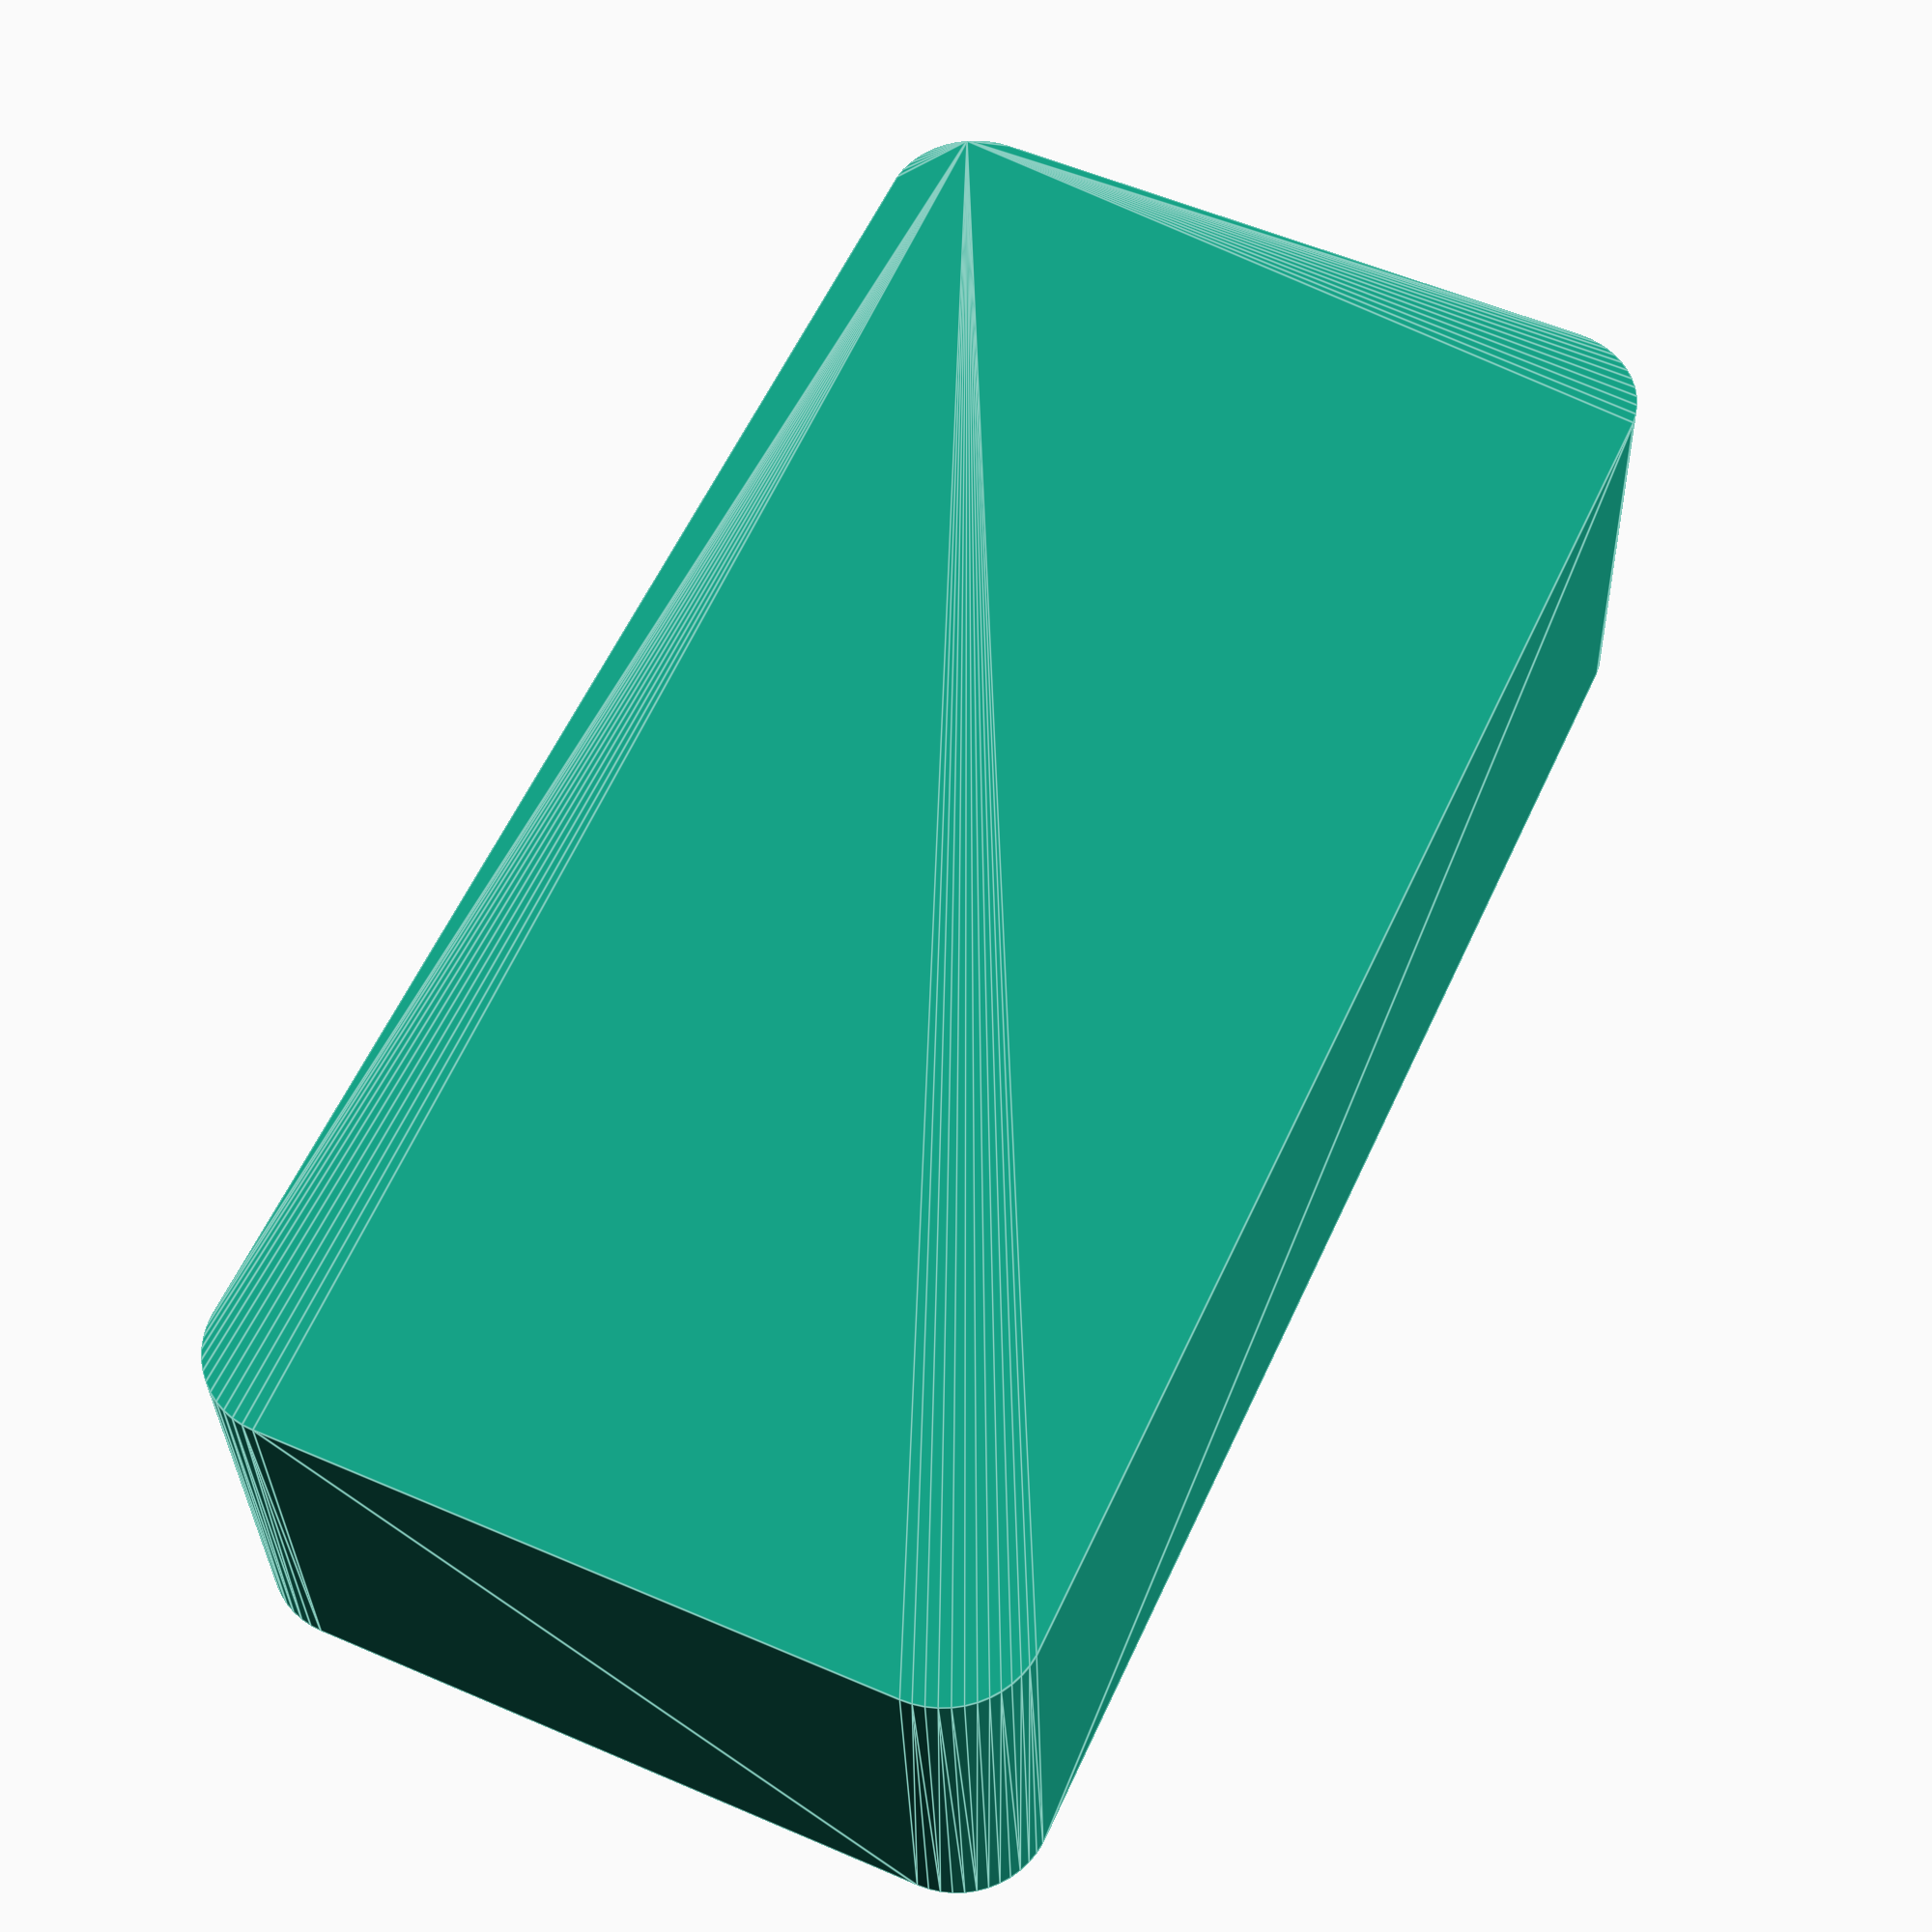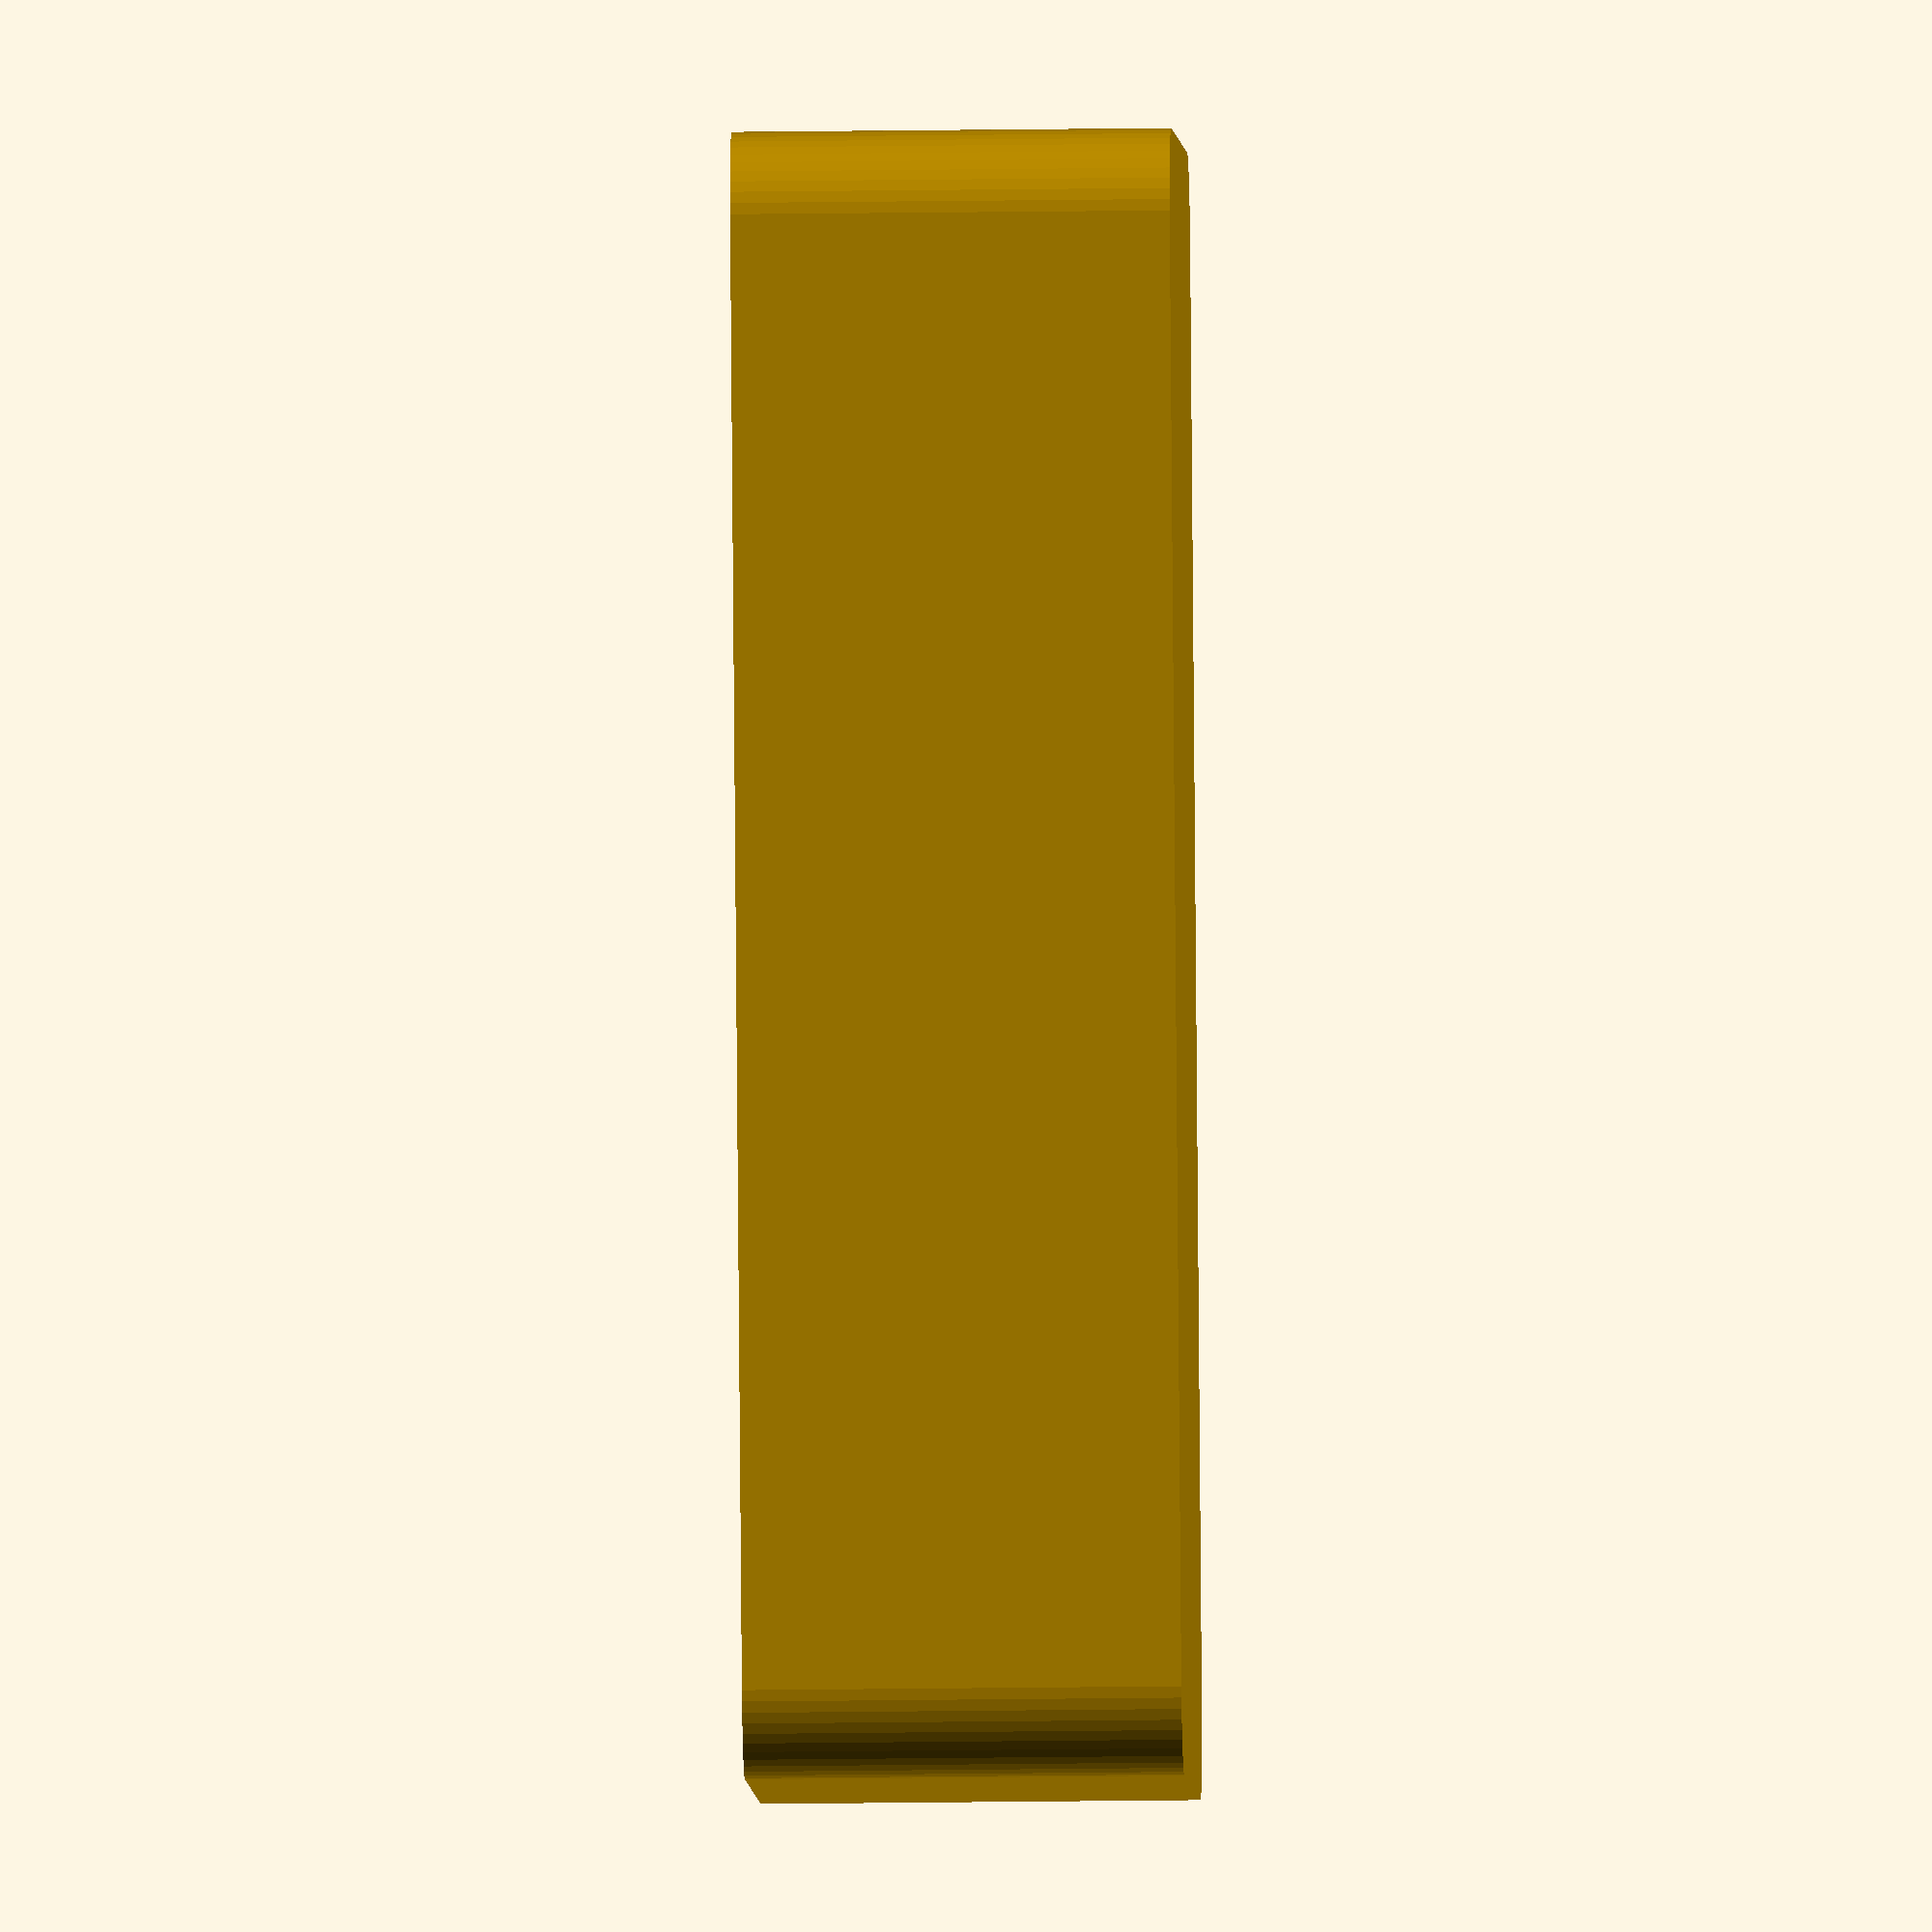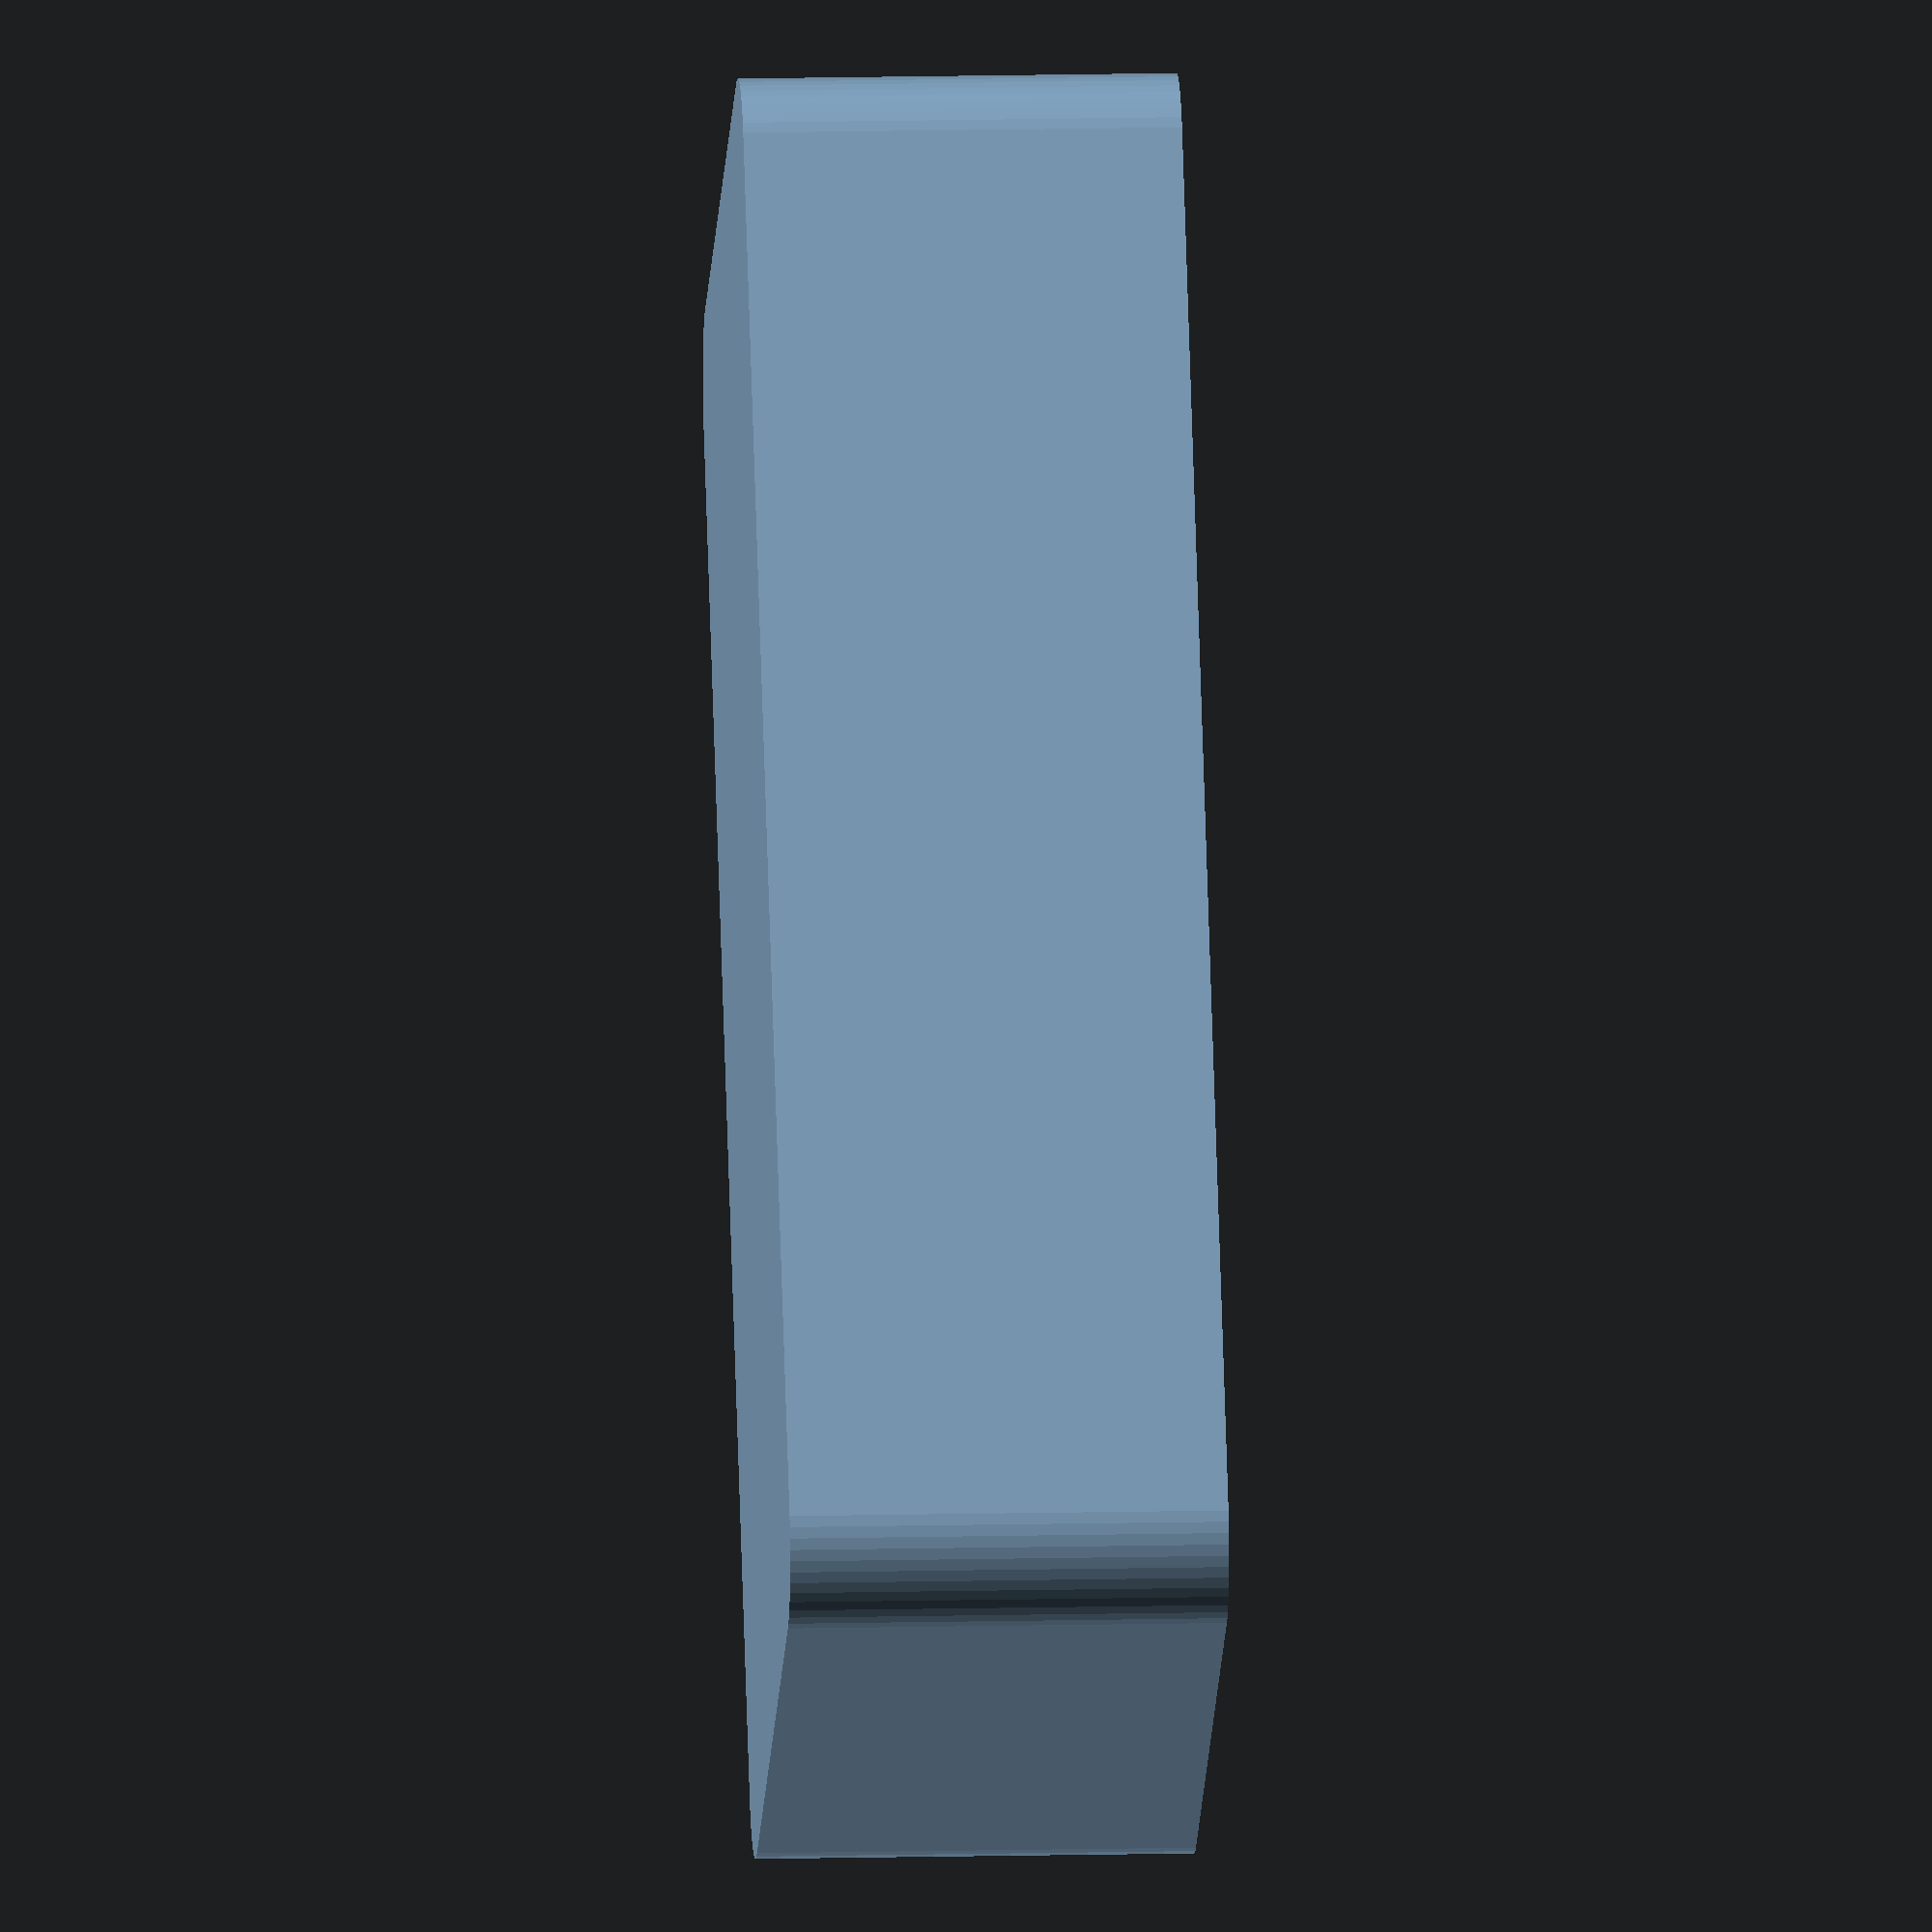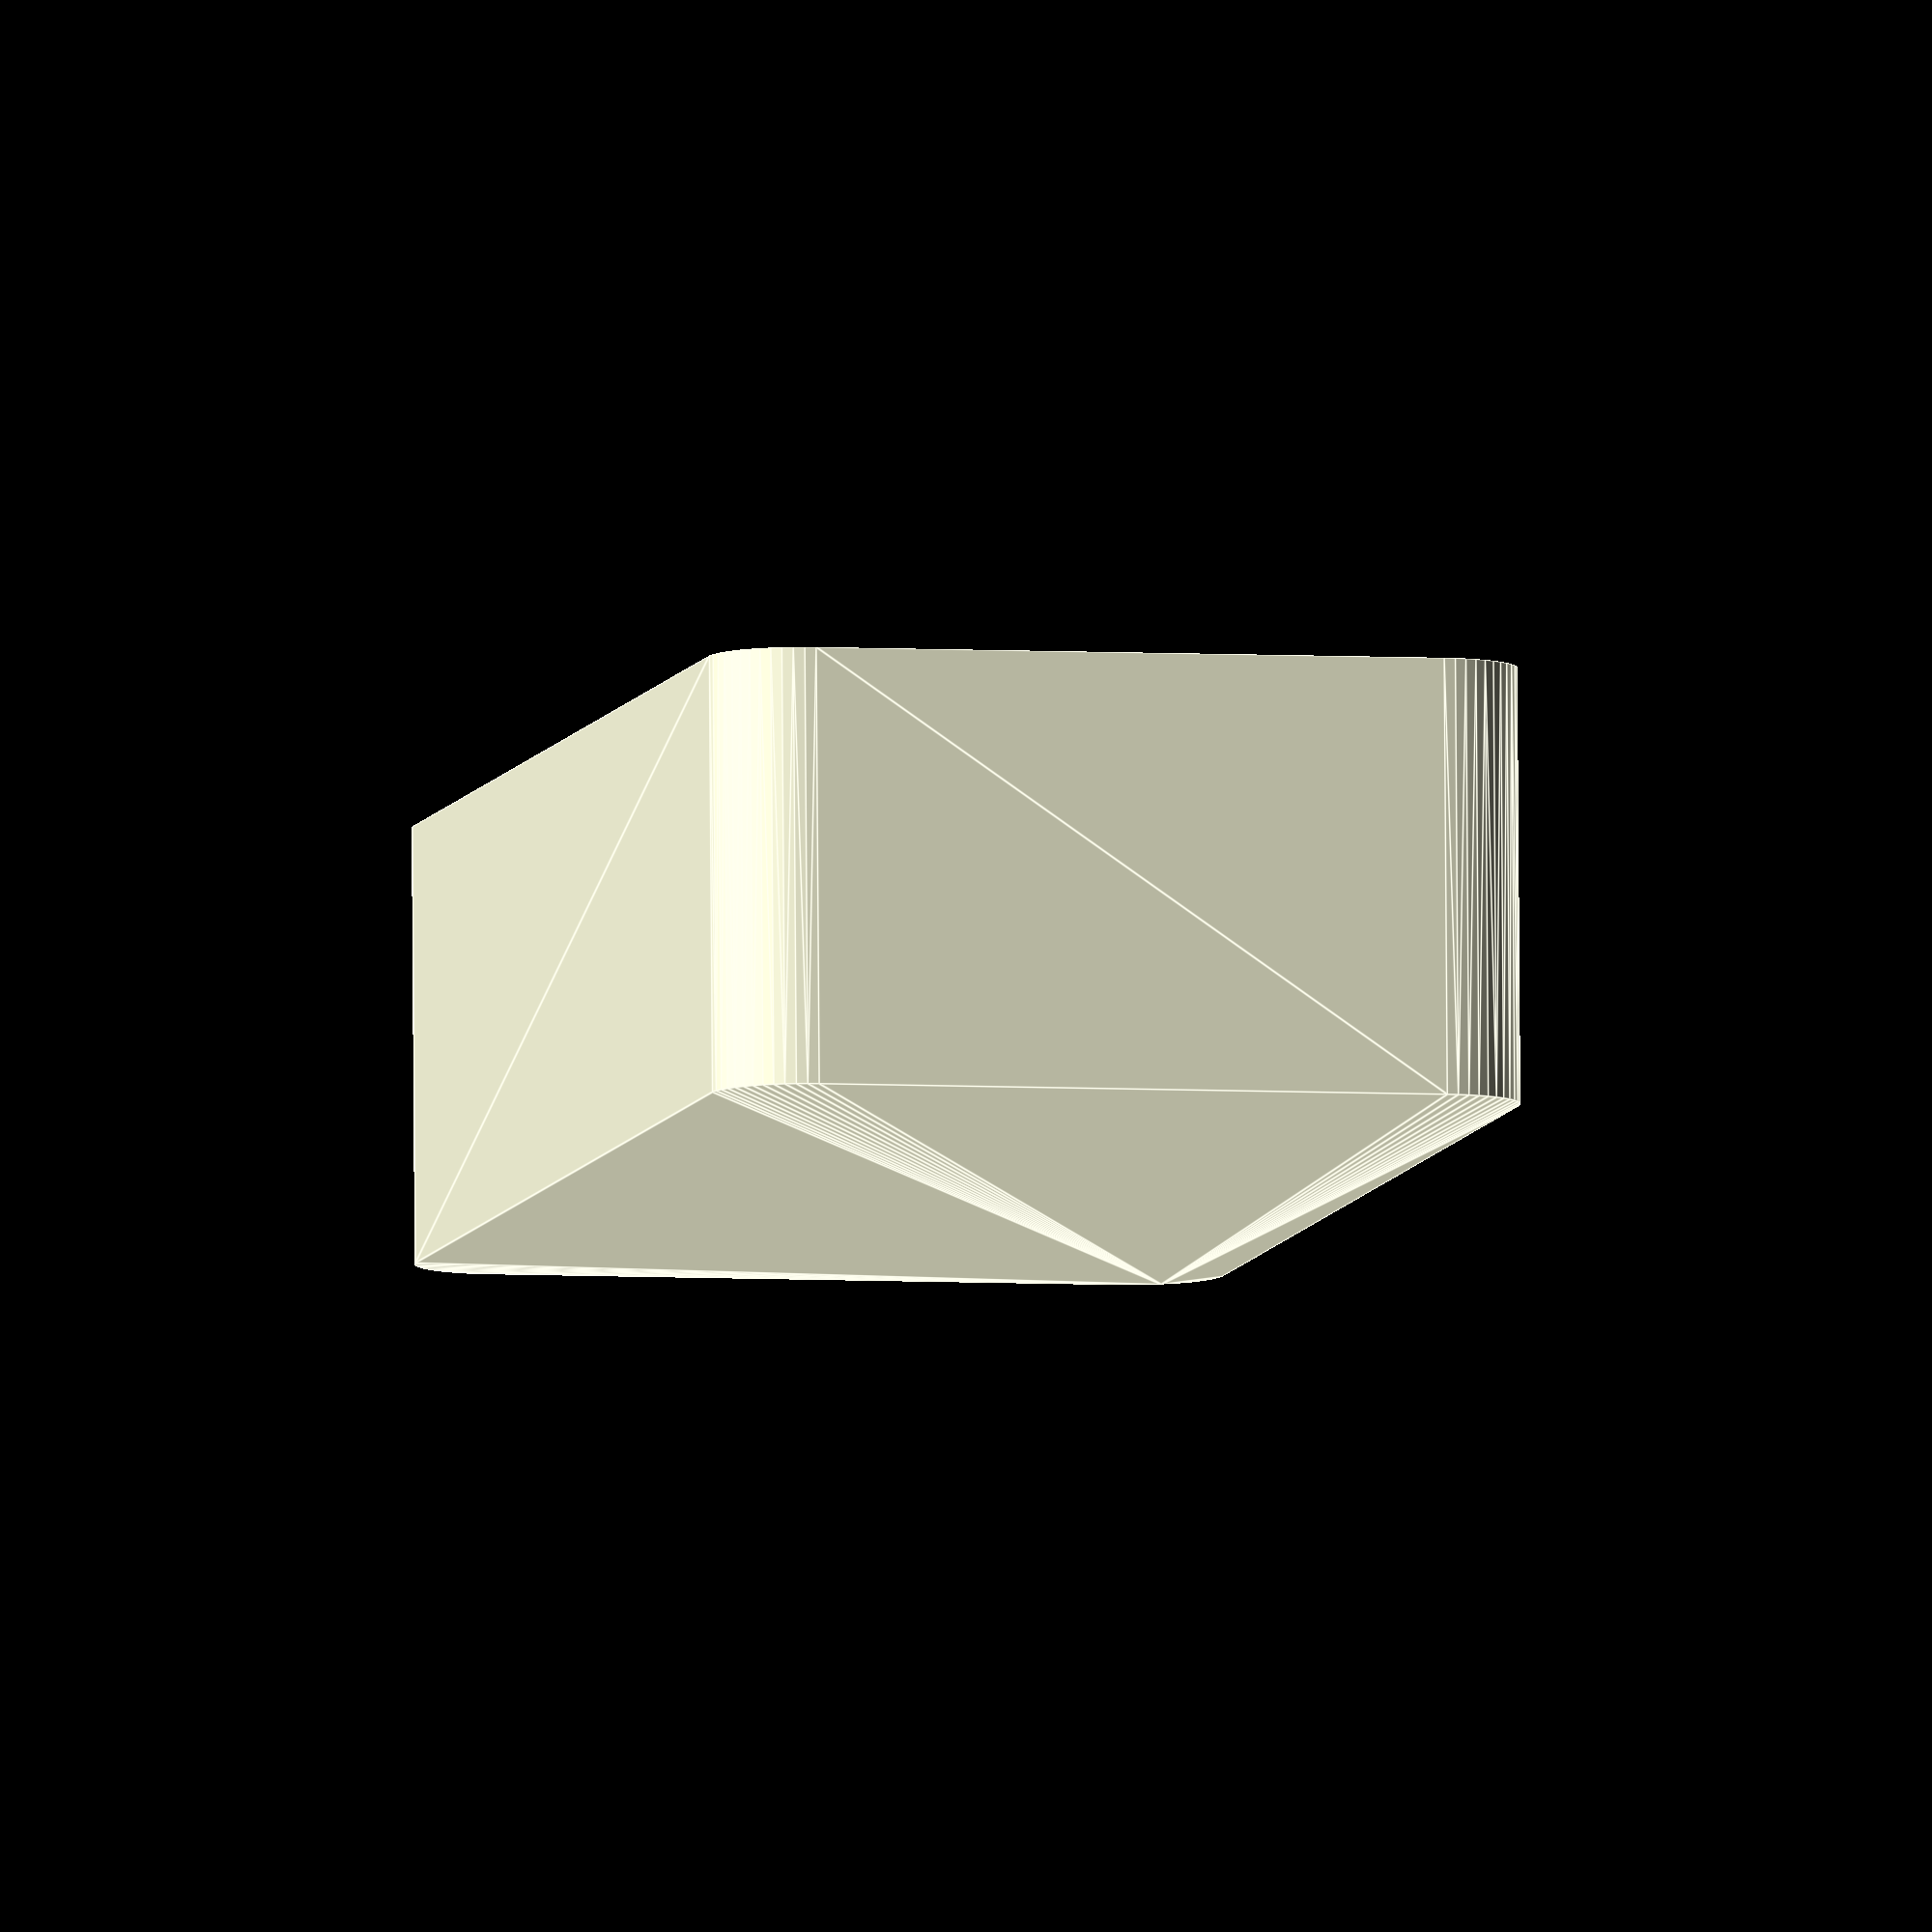
<openscad>
$fn = 50;


difference() {
	union() {
		hull() {
			translate(v = [-40.0000000000, 17.5000000000, 0]) {
				cylinder(h = 24, r = 5);
			}
			translate(v = [40.0000000000, 17.5000000000, 0]) {
				cylinder(h = 24, r = 5);
			}
			translate(v = [-40.0000000000, -17.5000000000, 0]) {
				cylinder(h = 24, r = 5);
			}
			translate(v = [40.0000000000, -17.5000000000, 0]) {
				cylinder(h = 24, r = 5);
			}
		}
	}
	union() {
		translate(v = [0, 0, 2]) {
			hull() {
				translate(v = [-40.0000000000, 17.5000000000, 0]) {
					cylinder(h = 22, r = 4);
				}
				translate(v = [40.0000000000, 17.5000000000, 0]) {
					cylinder(h = 22, r = 4);
				}
				translate(v = [-40.0000000000, -17.5000000000, 0]) {
					cylinder(h = 22, r = 4);
				}
				translate(v = [40.0000000000, -17.5000000000, 0]) {
					cylinder(h = 22, r = 4);
				}
			}
		}
	}
}
</openscad>
<views>
elev=211.8 azim=65.4 roll=358.5 proj=p view=edges
elev=19.9 azim=107.7 roll=91.5 proj=o view=wireframe
elev=167.4 azim=303.1 roll=273.3 proj=o view=solid
elev=276.7 azim=78.4 roll=179.6 proj=o view=edges
</views>
